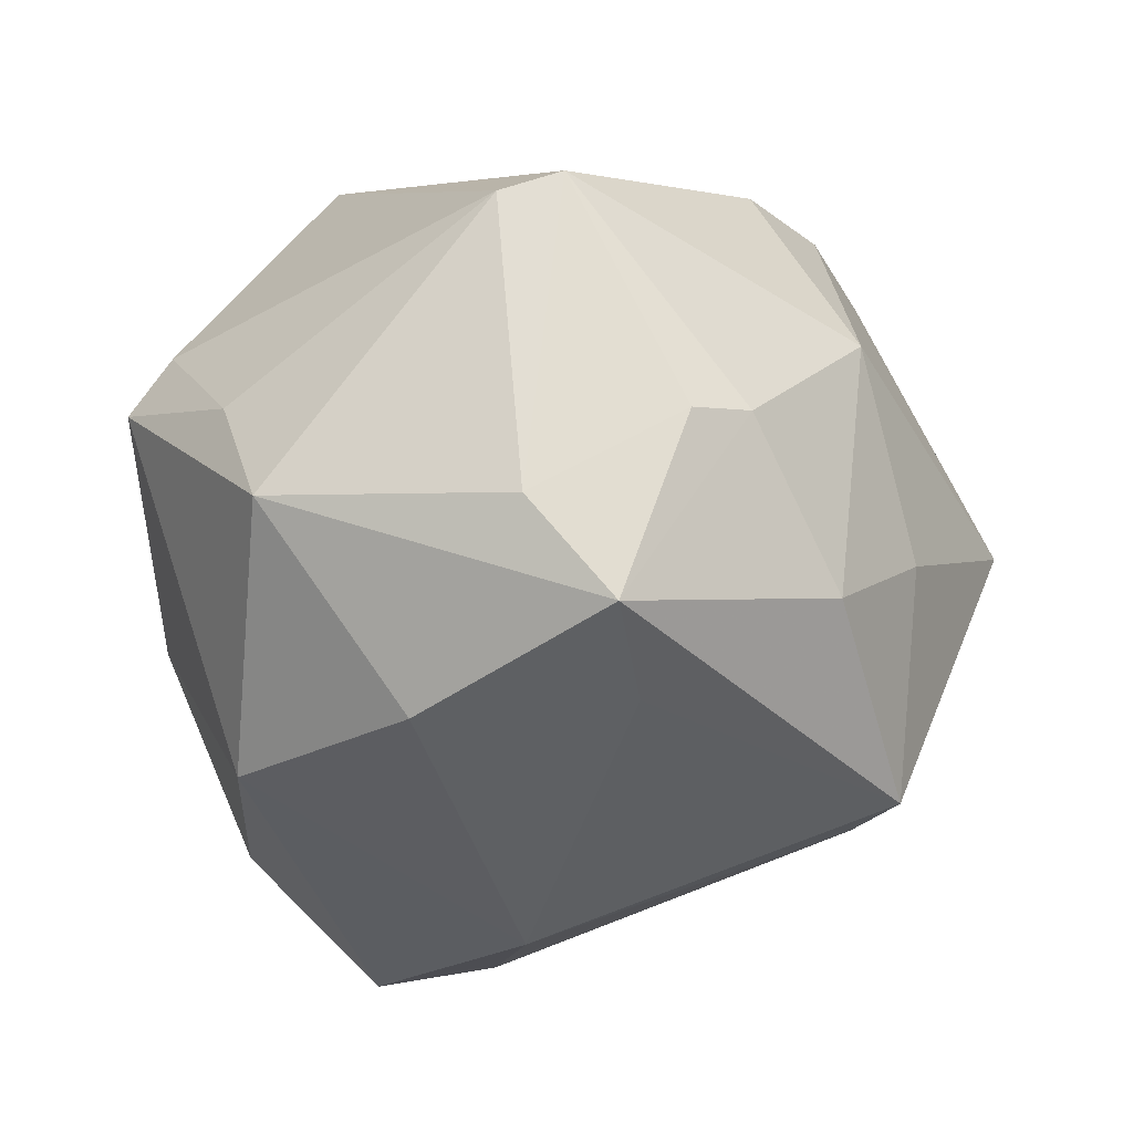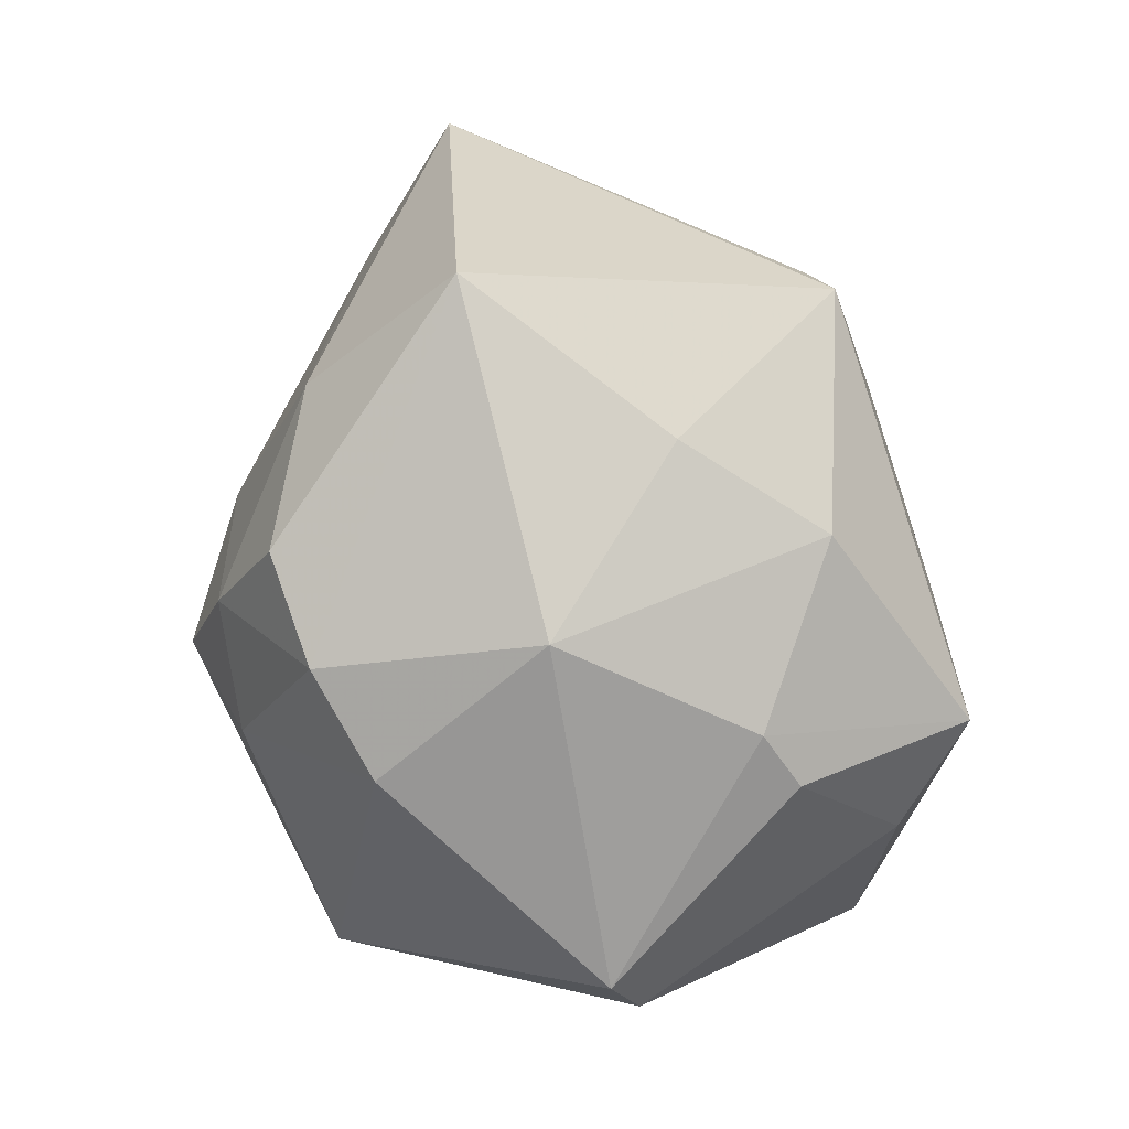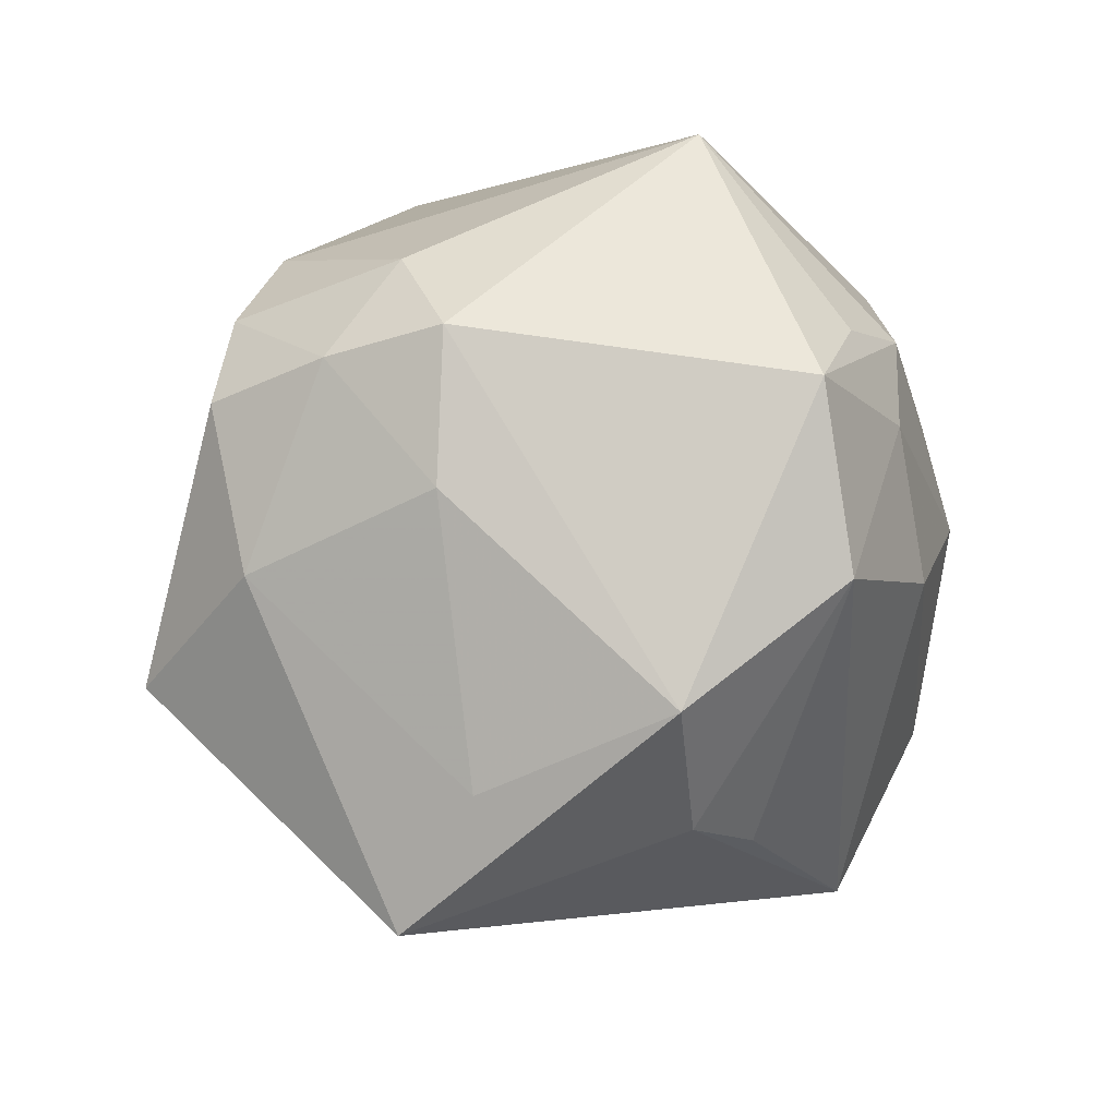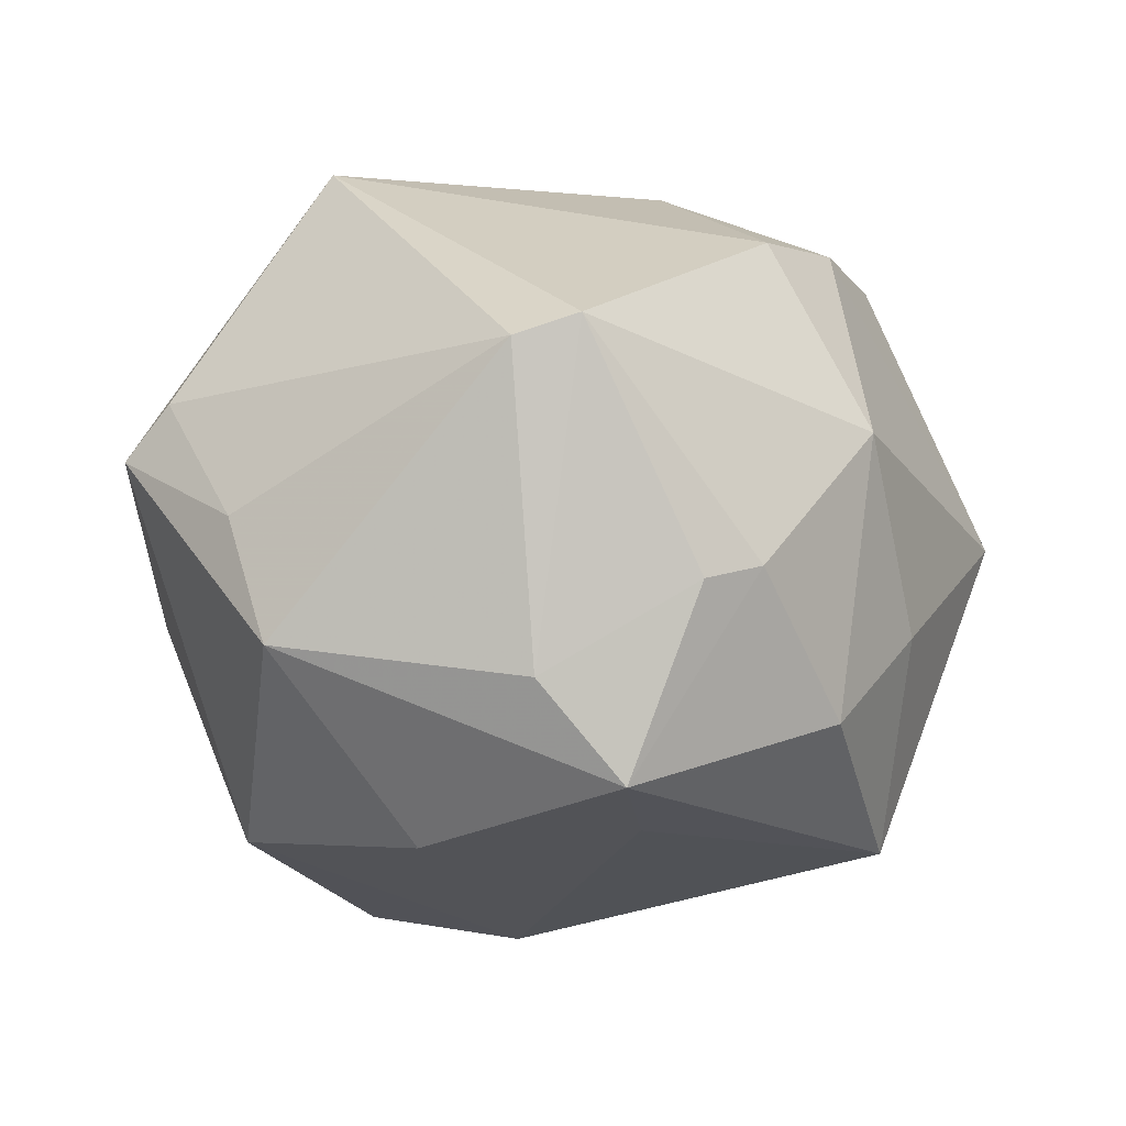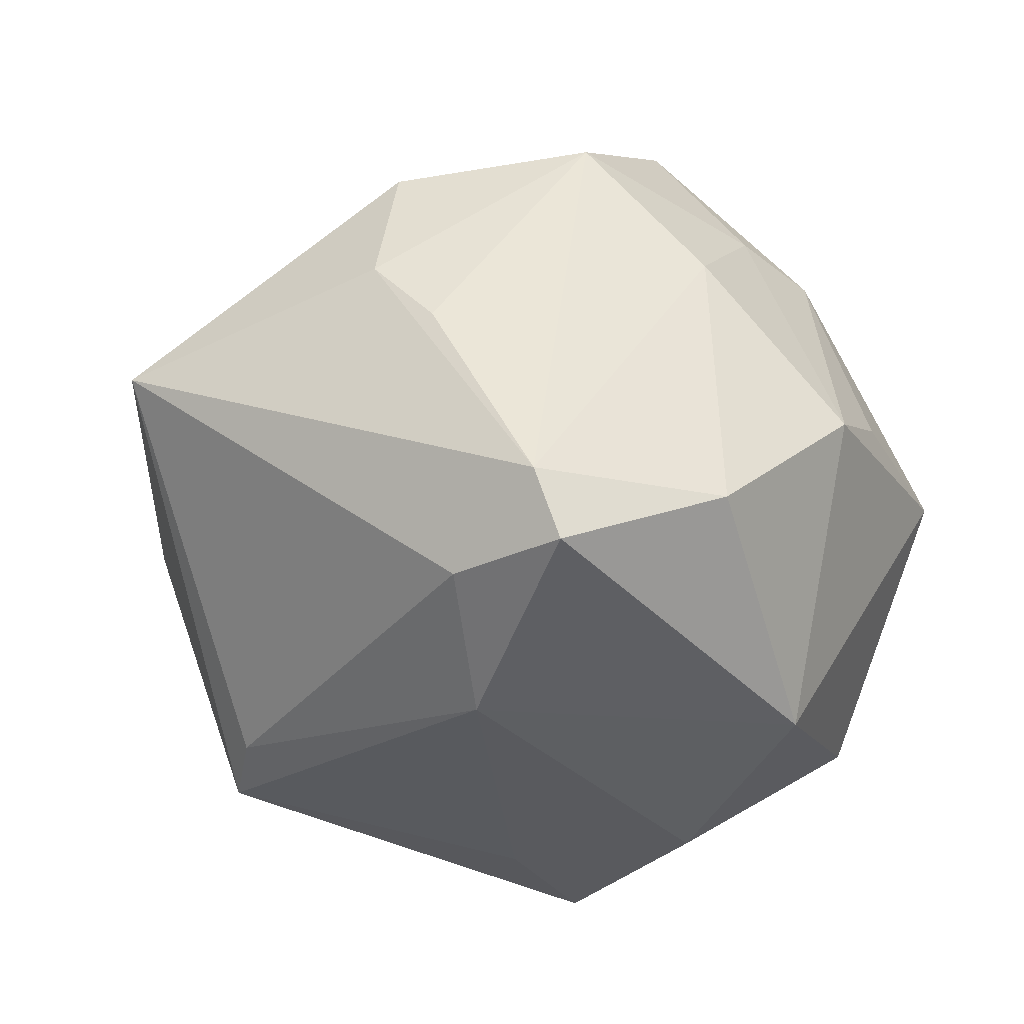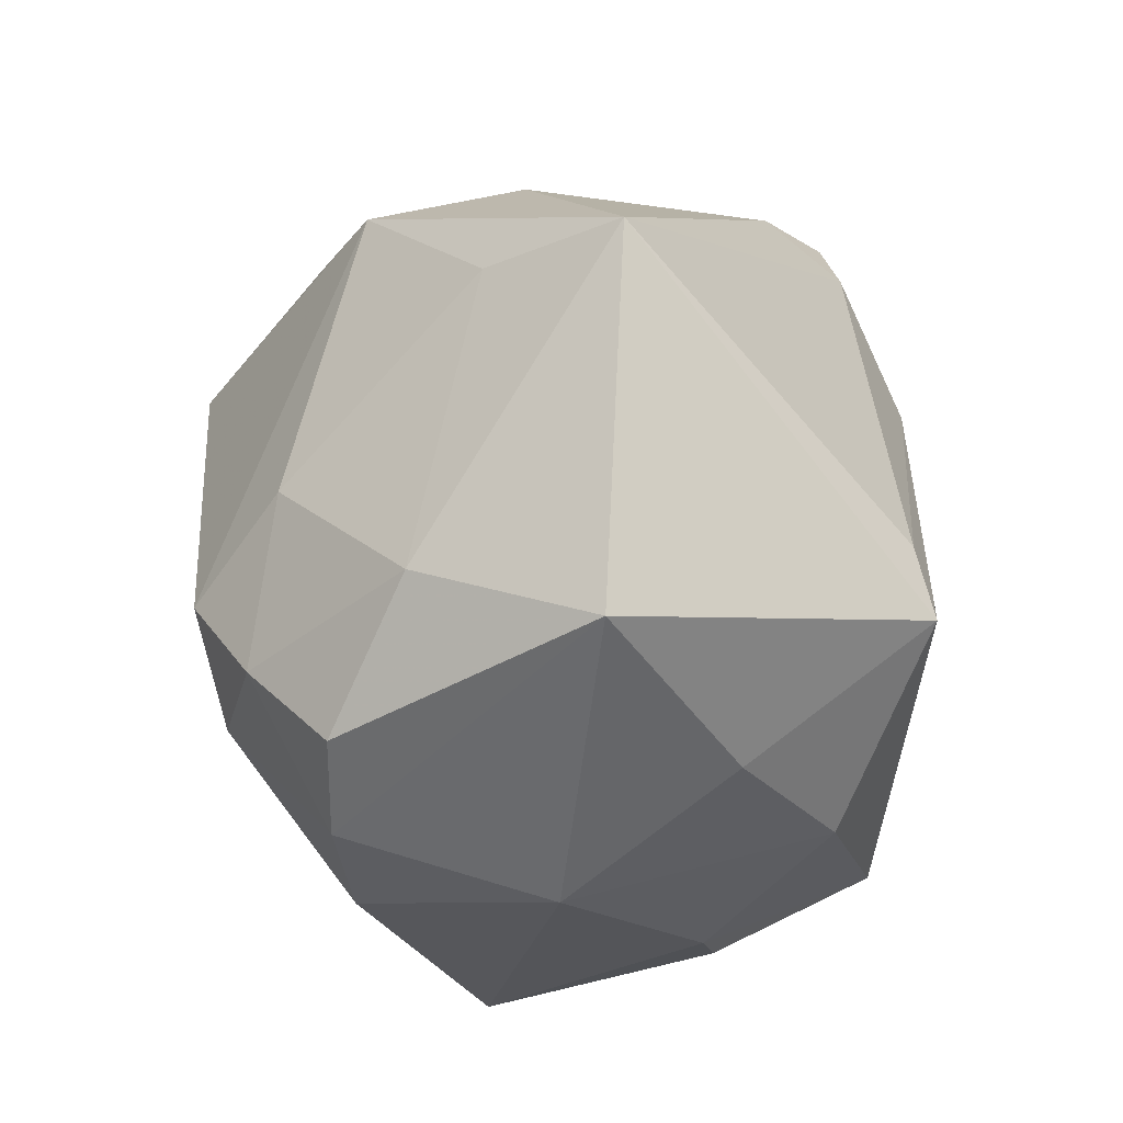
<metadata>
{"format":"obj","ext":"obj","renderer":"f3d","projection":"perspective","resolution":1024,"background":"white","views":[{"elev":-47.1,"azim":-40.7,"up":"+Z"},{"elev":-75.7,"azim":100.8,"up":"+Y"},{"elev":59.7,"azim":119.6,"up":"+Z"},{"elev":-25.5,"azim":-42.9,"up":"+Z"},{"elev":-31.9,"azim":162.4,"up":"+Z"},{"elev":-32.3,"azim":78.8,"up":"+Y"}]}
</metadata>
<code>
v 0.02159 0.03284 0.00195
v -0.0246 0.02341 0.02223
v -0.002718 -0.01613 -0.0337
v 0.01078 -0.0206 0.03273
v -0.006732 -0.03622 -0.01501
v -0.01539 0.02819 0.02291
v 0.03617 0.01022 0.01524
v 0.02859 -0.01825 -0.02908
v -0.007518 0.02249 0.03766
v -0.02231 -0.02304 -0.02621
v -0.01835 0.02068 0.03015
v -0.006783 0.0391 -0.01819
v -0.0221 0.01832 -0.03059
v 0.004719 0.03271 0.02748
v -0.04135 0.008169 0.006307
v 0.0172 -0.004353 0.03138
v -0.01792 -0.002467 -0.03555
v -0.004479 -0.0361 0.01983
v 0.02669 0.02858 0.009538
v 0.004883 -0.01069 0.03789
v 0.02008 -0.03087 -0.01231
v 0.0133 0.04002 -0.0193
v -0.03134 -0.00283 0.03158
v 0.03779 -0.0271 0.004233
v 0.02939 -0.01097 -0.0271
v 0.0118 0.01687 -0.03339
v 0.006419 -0.03449 0.02357
v 0.005949 -0.03917 0.001909
v -0.01263 -0.0345 -0.01756
v -0.002287 -0.01987 0.0334
v -0.006921 0.03635 0.01205
v -0.02283 0.03377 -0.003047
v 0.02346 0.02485 0.02487
v -0.03994 -0.0007263 -0.008365
v 0.04795 0.008594 0.004376
v 0.02911 -0.01901 0.02049
v 0.01672 -0.03031 0.02546
v 0.008898 -0.03083 -0.02431
v -0.0422 0.01375 0.00187
v -0.0298 0.02645 0.002134
v -0.03244 -0.03092 0.0007312
v 0.01789 0.02908 -0.02569
v -0.03757 -0.003997 -0.02159
v -0.01269 -0.02454 -0.0344
v -0.02826 -0.03553 0.002778
v 0.01037 0.03906 -0.0261
f 23 20 9
f 31 12 32
f 23 2 39
f 35 19 33
f 33 19 14
f 14 9 33
f 33 9 20
f 36 24 35
f 30 20 23
f 42 26 46
f 46 26 13
f 13 12 46
f 32 12 13
f 13 39 32
f 43 39 13
f 22 31 14
f 22 19 35
f 46 12 22
f 12 31 22
f 35 42 22
f 22 42 46
f 18 30 23
f 27 30 18
f 45 18 23
f 8 38 44
f 35 24 8
f 11 2 23
f 23 9 11
f 11 9 2
f 32 2 6
f 6 31 32
f 2 9 6
f 6 9 14
f 14 31 6
f 40 2 32
f 32 39 40
f 40 39 2
f 35 33 7
f 7 36 35
f 16 33 20
f 16 7 33
f 36 7 16
f 27 24 37
f 24 36 37
f 44 43 17
f 43 13 17
f 17 26 44
f 17 13 26
f 14 19 1
f 1 22 14
f 19 22 1
f 10 43 44
f 44 38 5
f 34 39 43
f 21 8 24
f 38 8 21
f 44 26 3
f 3 8 44
f 26 8 3
f 25 42 35
f 35 8 25
f 26 42 25
f 25 8 26
f 4 37 36
f 4 16 20
f 36 16 4
f 20 30 4
f 4 30 27
f 27 37 4
f 43 10 41
f 41 10 45
f 41 34 43
f 41 45 23
f 44 5 29
f 29 5 45
f 29 10 44
f 45 10 29
f 28 5 38
f 38 21 28
f 28 21 24
f 18 45 28
f 45 5 28
f 27 18 28
f 28 24 27
f 39 34 15
f 34 41 15
f 23 39 15
f 15 41 23

</code>
